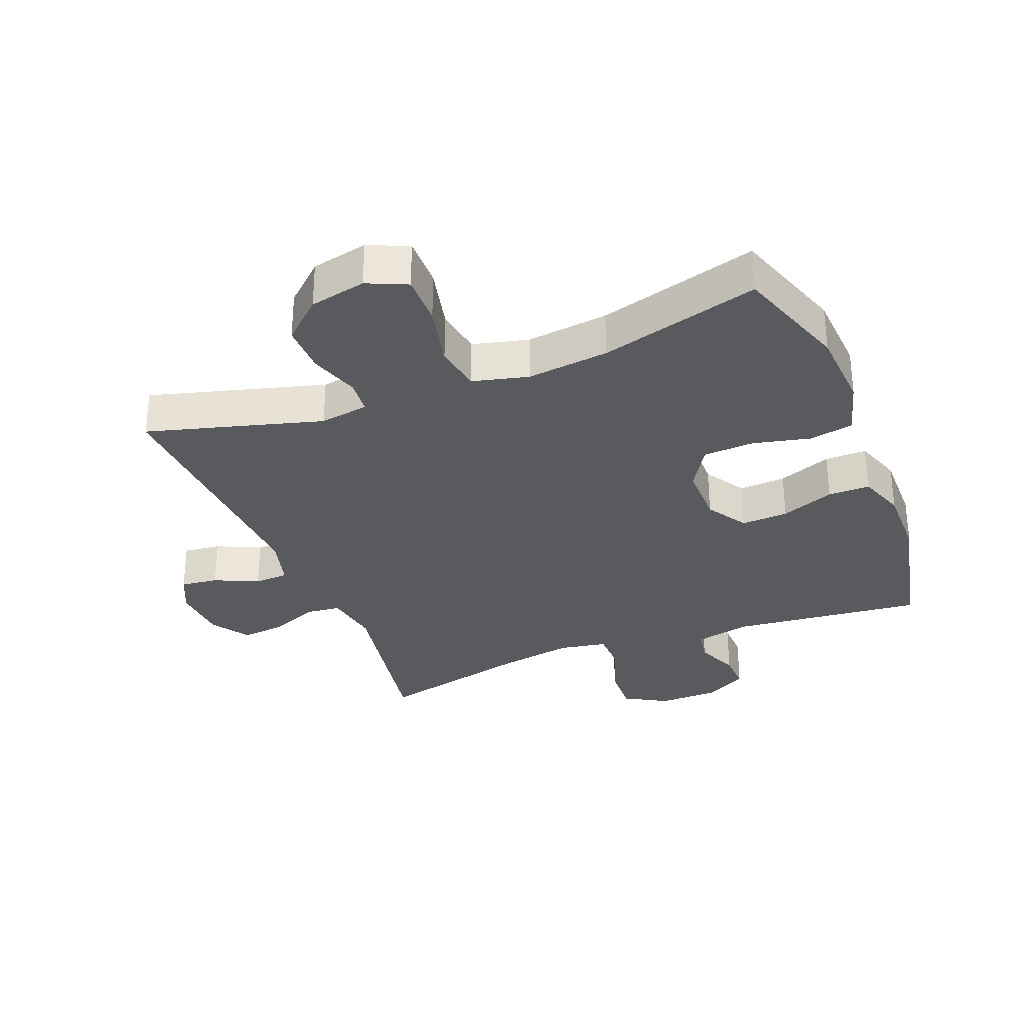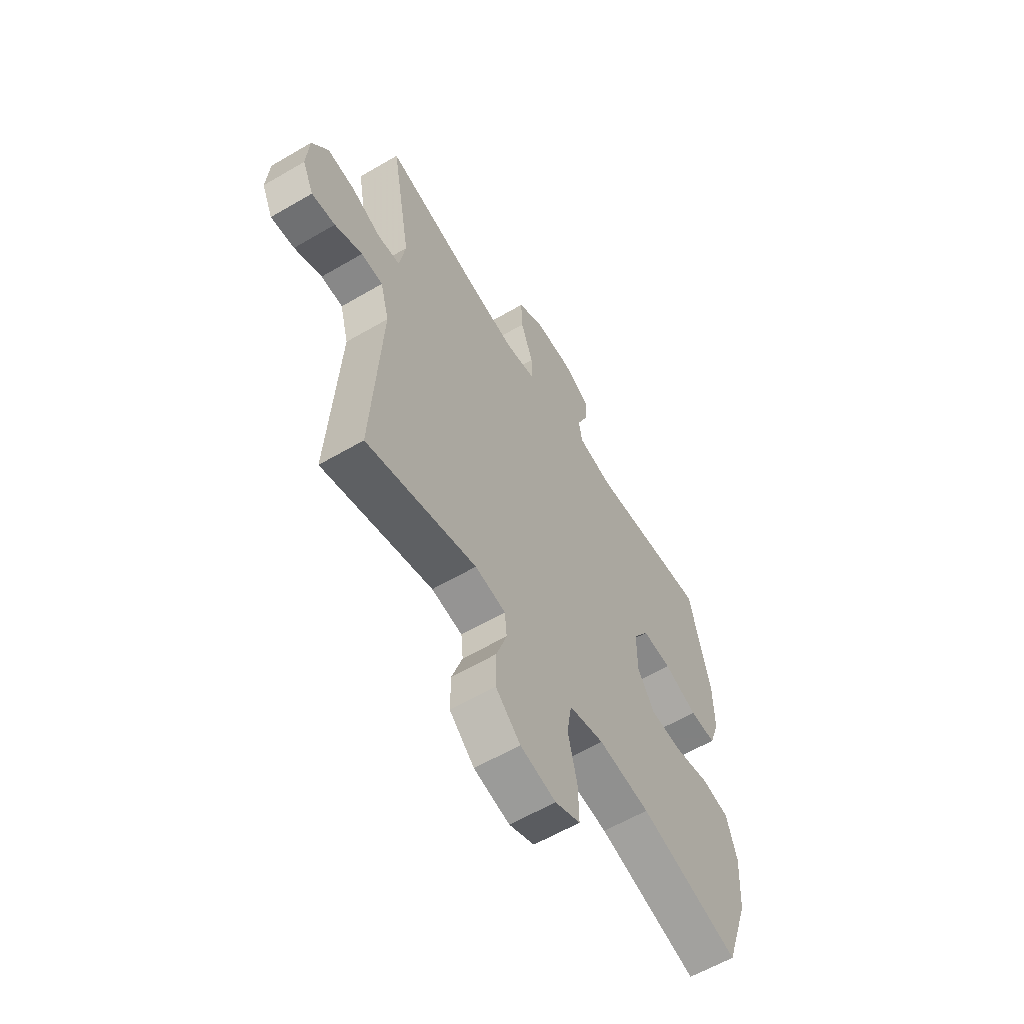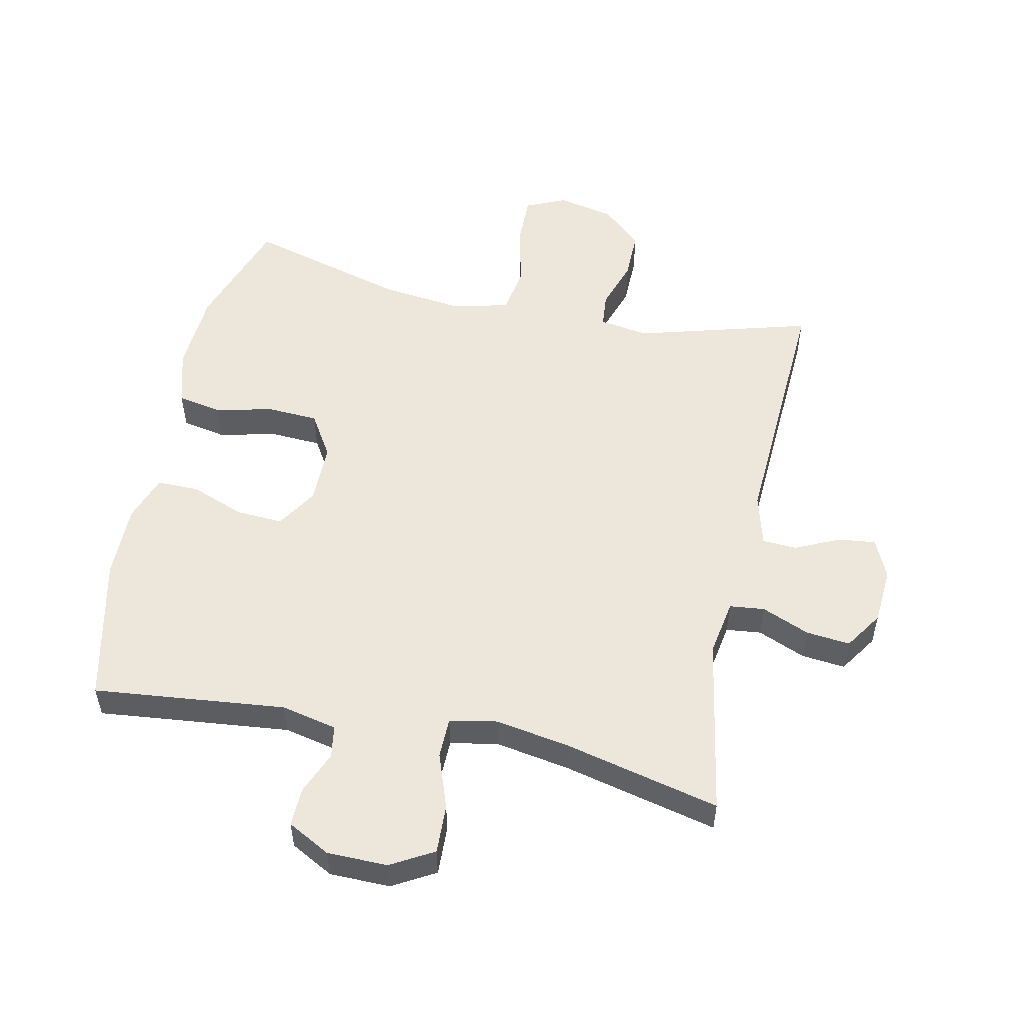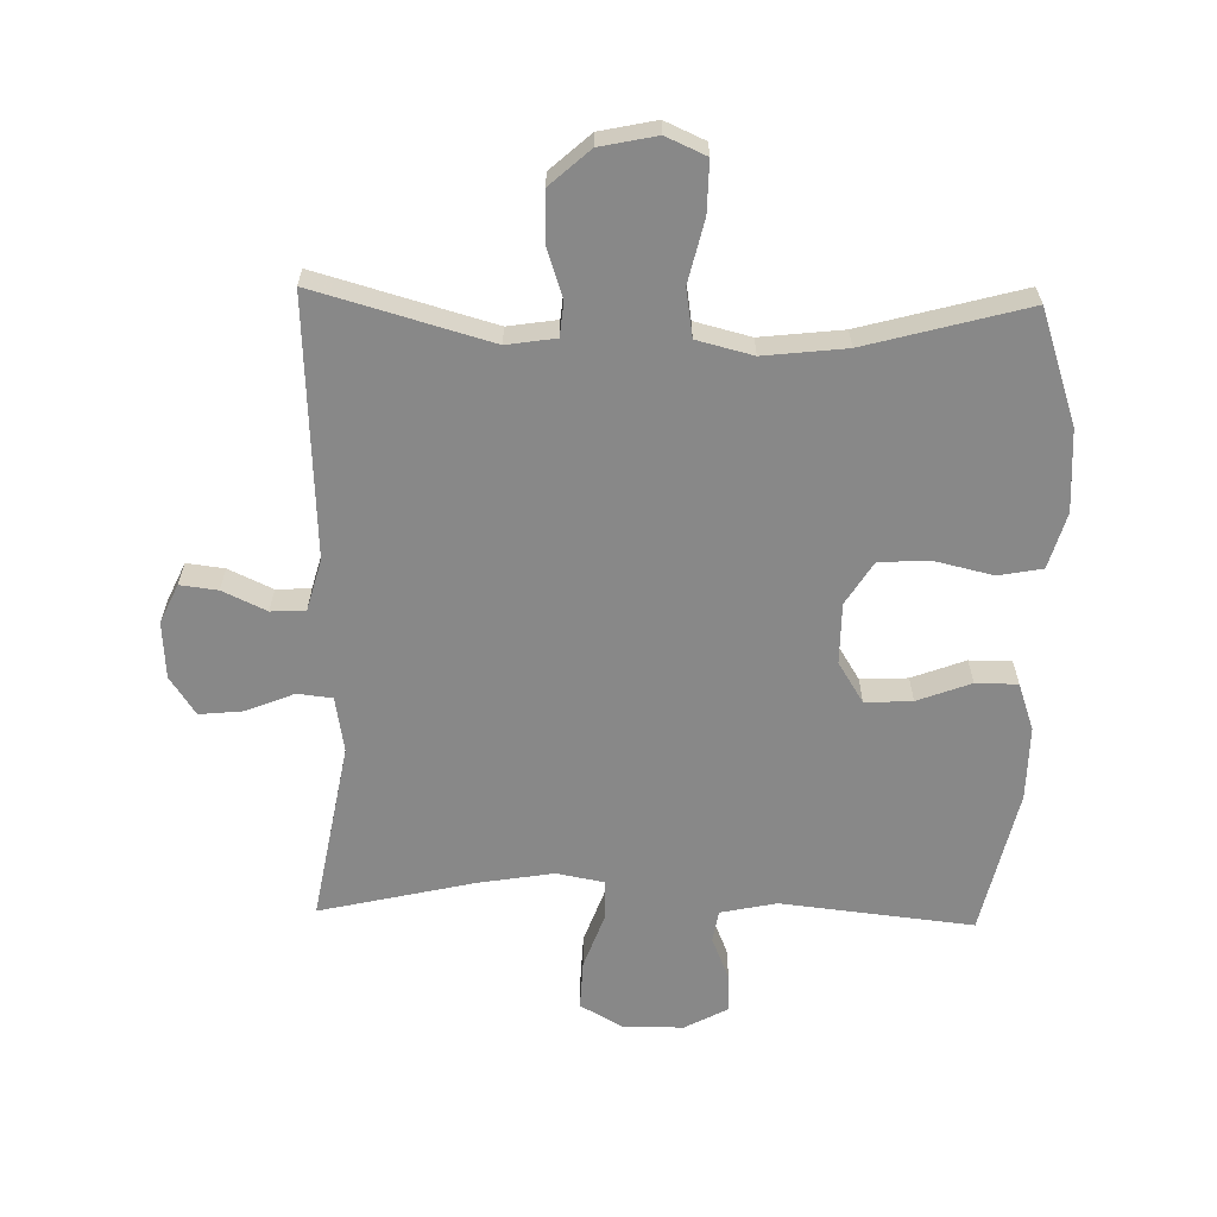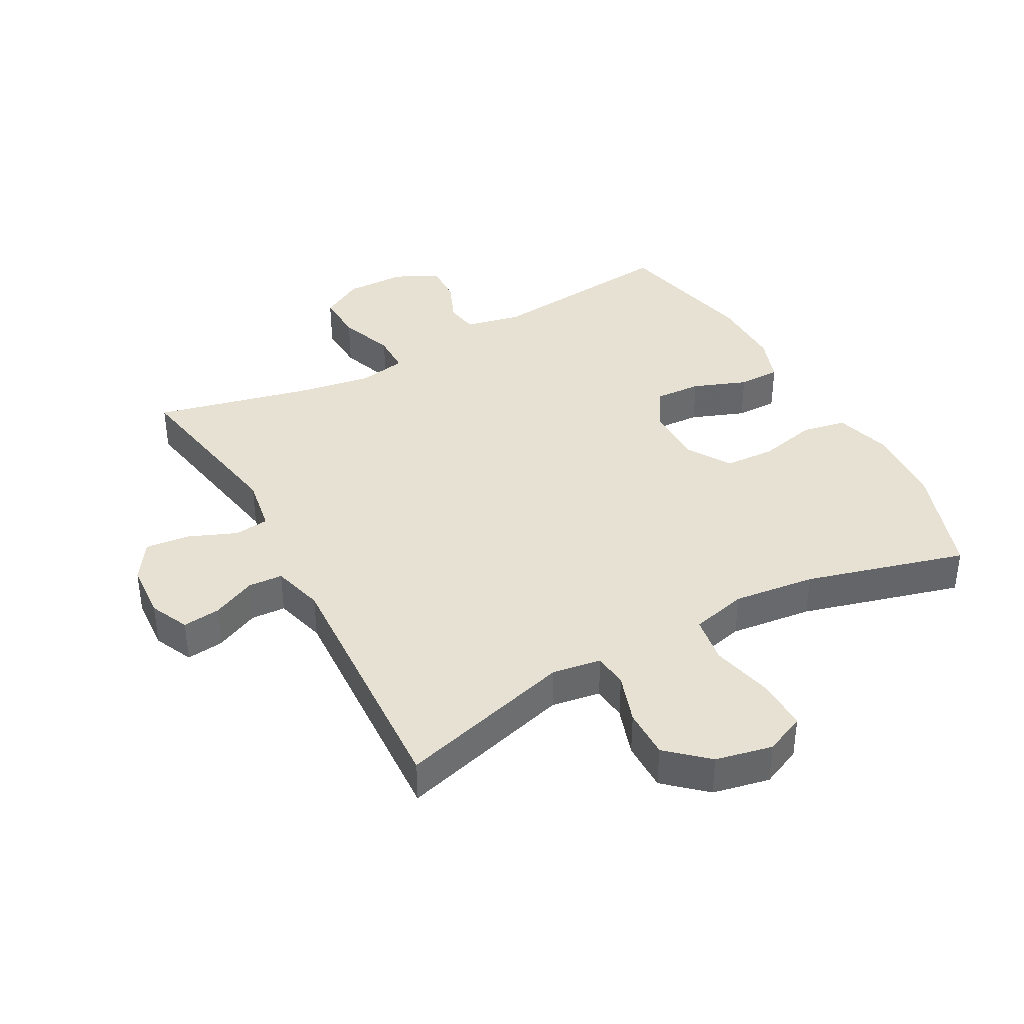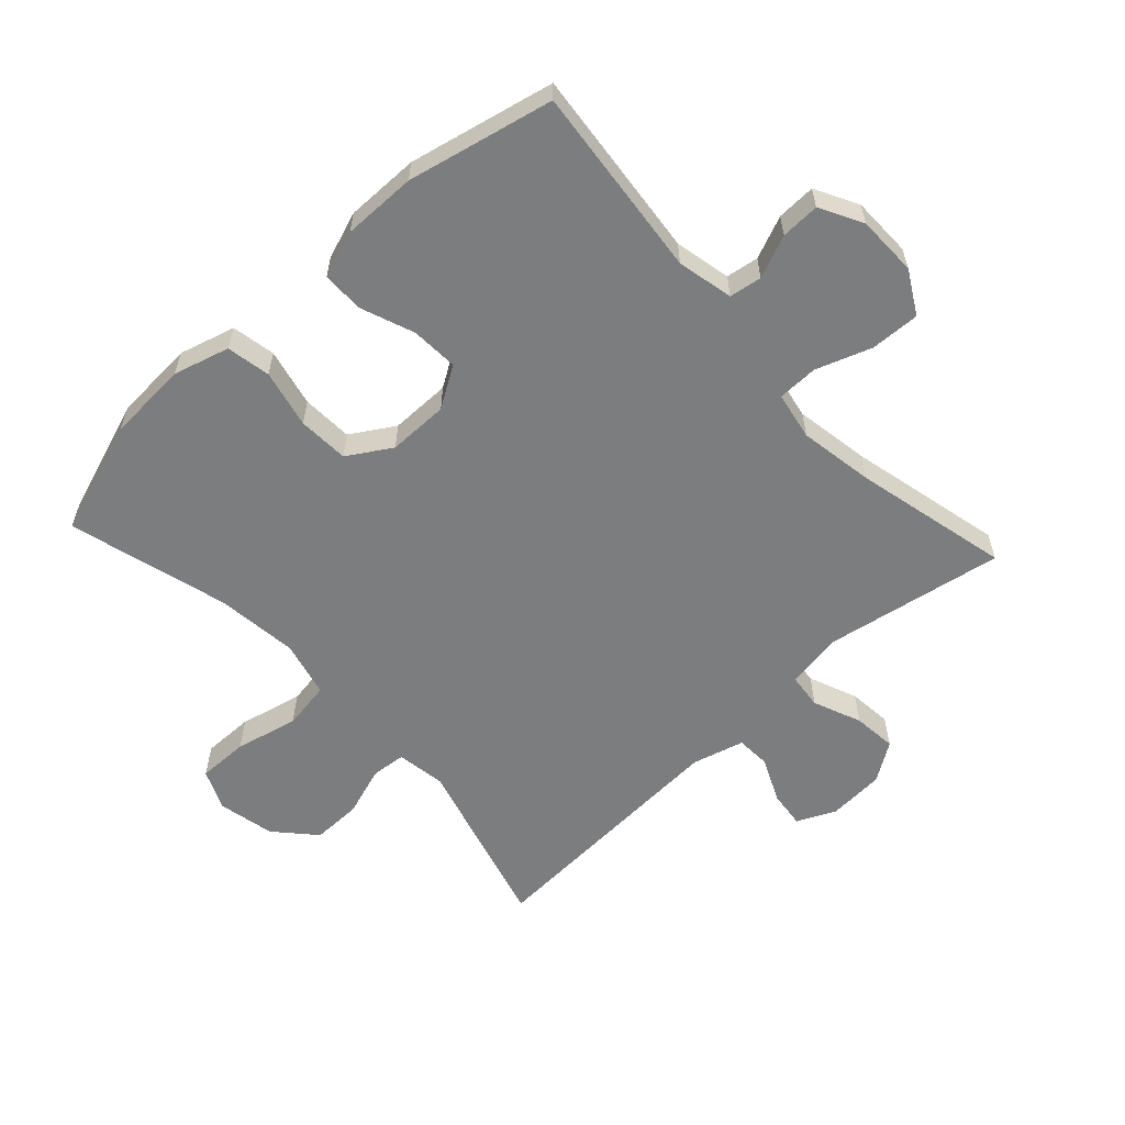
<metadata>
{"format":"obj","ext":"obj","renderer":"f3d","projection":"perspective","resolution":1024,"background":"white","views":[{"elev":-31.7,"azim":-158.4,"up":"+Y"},{"elev":-60.3,"azim":120.9,"up":"+Z"},{"elev":53.6,"azim":12.0,"up":"+Y"},{"elev":-62.8,"azim":178.5,"up":"+Y"},{"elev":38.8,"azim":151.3,"up":"+Y"},{"elev":-59.0,"azim":-47.3,"up":"+Y"}]}
</metadata>
<code>
v -0.5 0.07 -0.5
v -0.561 0.07 -0.322
v -0.569 0.07 -0.194
v -0.544 0.07 -0.106
v -0.475 0.07 -0.093
v -0.384 0.07 -0.114
v -0.304 0.07 -0.11
v -0.262 0.07 -0.042
v -0.262 0.07 0.053
v -0.302 0.07 0.117
v -0.376 0.07 0.113
v -0.46 0.07 0.081
v -0.526 0.07 0.081
v -0.552 0.07 0.155
v -0.551 0.07 0.271
v -0.5 0.07 0.5
v -0.198 0.07 0.468
v -0.11 0.07 0.487
v -0.102 0.07 0.538
v -0.13 0.07 0.605
v -0.132 0.07 0.666
v -0.065 0.07 0.702
v 0.03 0.07 0.703
v 0.097 0.07 0.665
v 0.094 0.07 0.588
v 0.063 0.07 0.501
v 0.064 0.07 0.437
v 0.139 0.07 0.423
v 0.257 0.07 0.443
v 0.5 0.07 0.5
v 0.45 0.07 0.218
v 0.465 0.07 0.13
v 0.52 0.07 0.124
v 0.595 0.07 0.155
v 0.664 0.07 0.162
v 0.704 0.07 0.102
v 0.71 0.07 0.013
v 0.682 0.07 -0.048
v 0.623 0.07 -0.041
v 0.554 0.07 -0.009
v 0.5 0.07 -0.012
v 0.478 0.07 -0.093
v 0.5 0.07 -0.5
v 0.225 0.07 -0.423
v 0.148 0.07 -0.435
v 0.143 0.07 -0.489
v 0.169 0.07 -0.567
v 0.17 0.07 -0.645
v 0.108 0.07 -0.701
v 0.019 0.07 -0.72
v -0.044 0.07 -0.692
v -0.043 0.07 -0.612
v -0.02 0.07 -0.513
v -0.032 0.07 -0.438
v -0.12 0.07 -0.416
v -0.249 0.07 -0.431
v -0.5 0 -0.5
v -0.561 0 -0.322
v -0.569 0 -0.194
v -0.544 0 -0.106
v -0.475 0 -0.093
v -0.384 0 -0.114
v -0.304 0 -0.11
v -0.262 0 -0.042
v -0.262 0 0.053
v -0.302 0 0.117
v -0.376 0 0.113
v -0.46 0 0.081
v -0.526 0 0.081
v -0.552 0 0.155
v -0.551 0 0.271
v -0.5 0 0.5
v -0.198 0 0.468
v -0.11 0 0.487
v -0.102 0 0.538
v -0.13 0 0.605
v -0.132 0 0.666
v -0.065 0 0.702
v 0.03 0 0.703
v 0.097 0 0.665
v 0.094 0 0.588
v 0.063 0 0.501
v 0.064 0 0.437
v 0.139 0 0.423
v 0.257 0 0.443
v 0.5 0 0.5
v 0.45 0 0.218
v 0.465 0 0.13
v 0.52 0 0.124
v 0.595 0 0.155
v 0.664 0 0.162
v 0.704 0 0.102
v 0.71 0 0.013
v 0.682 0 -0.048
v 0.623 0 -0.041
v 0.554 0 -0.009
v 0.5 0 -0.012
v 0.478 0 -0.093
v 0.5 0 -0.5
v 0.225 0 -0.423
v 0.148 0 -0.435
v 0.143 0 -0.489
v 0.169 0 -0.567
v 0.17 0 -0.645
v 0.108 0 -0.701
v 0.019 0 -0.72
v -0.044 0 -0.692
v -0.043 0 -0.612
v -0.02 0 -0.513
v -0.032 0 -0.438
v -0.12 0 -0.416
v -0.249 0 -0.431
f 51 52 53
f 50 51 53
f 49 50 53
f 48 49 53
f 47 48 53
f 46 47 53
f 45 46 53 54
f 44 45 54 55
f 42 43 44
f 41 42 44 55
f 38 39 40
f 37 38 40
f 36 37 40
f 35 36 40
f 34 35 40
f 33 34 40
f 32 33 40 41
f 29 30 31
f 28 29 31 32
f 41 55 56
f 32 41 56
f 28 32 56
f 27 28 56
f 24 25 26
f 23 24 26
f 22 23 26
f 21 22 26
f 20 21 26
f 19 20 26
f 15 16 17
f 14 15 17
f 13 14 17
f 12 13 17
f 11 12 17
f 10 11 17 18
f 9 10 18
f 8 9 18
f 4 5 6
f 3 4 6
f 2 3 6
f 1 2 6
f 56 1 6
f 56 6 7
f 26 27 56
f 19 26 56
f 18 19 56
f 8 18 56
f 7 8 56
f 109 108 107
f 109 107 106
f 109 106 105
f 109 105 104
f 109 104 103
f 109 103 102
f 110 109 102 101
f 111 110 101 100
f 100 99 98
f 111 100 98 97
f 96 95 94
f 96 94 93
f 96 93 92
f 96 92 91
f 96 91 90
f 96 90 89
f 97 96 89 88
f 87 86 85
f 88 87 85 84
f 112 111 97
f 112 97 88
f 112 88 84
f 112 84 83
f 82 81 80
f 82 80 79
f 82 79 78
f 82 78 77
f 82 77 76
f 82 76 75
f 73 72 71
f 73 71 70
f 73 70 69
f 73 69 68
f 73 68 67
f 74 73 67 66
f 74 66 65
f 74 65 64
f 62 61 60
f 62 60 59
f 62 59 58
f 62 58 57
f 62 57 112
f 63 62 112
f 112 83 82
f 112 82 75
f 112 75 74
f 112 74 64
f 112 64 63
f 1 57 58 2
f 2 58 59 3
f 3 59 60 4
f 4 60 61 5
f 5 61 62 6
f 6 62 63 7
f 7 63 64 8
f 8 64 65 9
f 9 65 66 10
f 10 66 67 11
f 11 67 68 12
f 12 68 69 13
f 13 69 70 14
f 14 70 71 15
f 15 71 72 16
f 16 72 73 17
f 17 73 74 18
f 18 74 75 19
f 19 75 76 20
f 20 76 77 21
f 21 77 78 22
f 22 78 79 23
f 23 79 80 24
f 24 80 81 25
f 25 81 82 26
f 26 82 83 27
f 27 83 84 28
f 28 84 85 29
f 29 85 86 30
f 30 86 87 31
f 31 87 88 32
f 32 88 89 33
f 33 89 90 34
f 34 90 91 35
f 35 91 92 36
f 36 92 93 37
f 37 93 94 38
f 38 94 95 39
f 39 95 96 40
f 40 96 97 41
f 41 97 98 42
f 42 98 99 43
f 43 99 100 44
f 44 100 101 45
f 45 101 102 46
f 46 102 103 47
f 47 103 104 48
f 48 104 105 49
f 49 105 106 50
f 50 106 107 51
f 51 107 108 52
f 52 108 109 53
f 53 109 110 54
f 54 110 111 55
f 55 111 112 56
f 56 112 57 1

</code>
